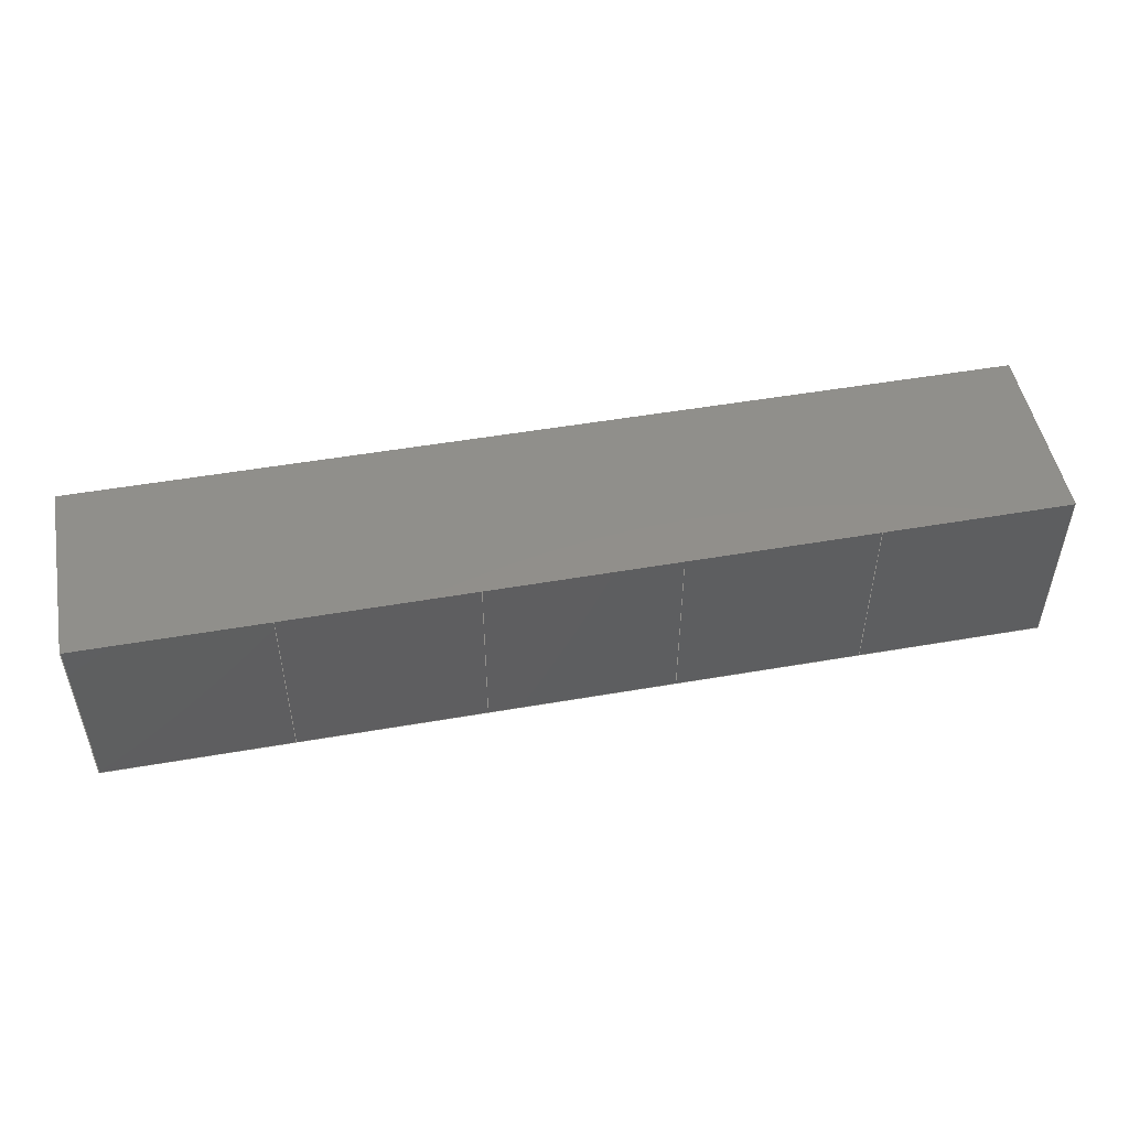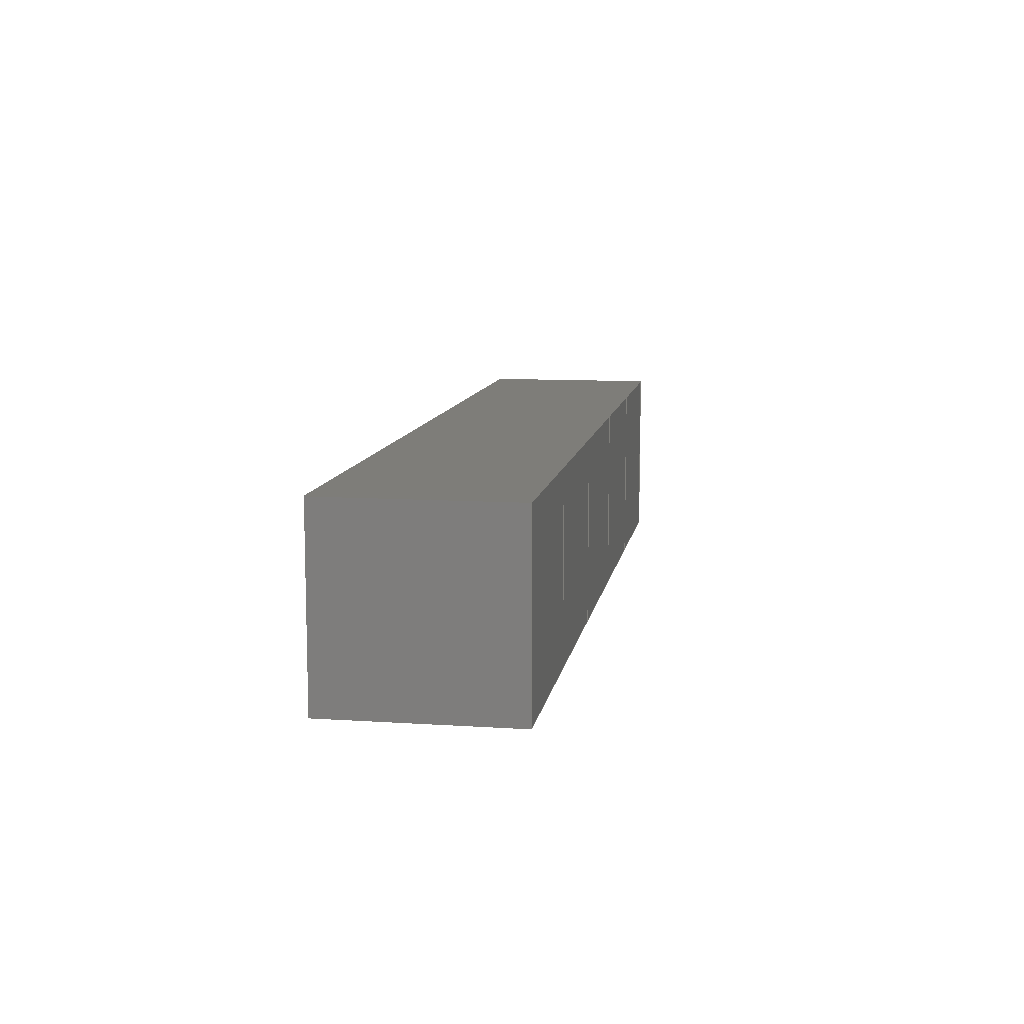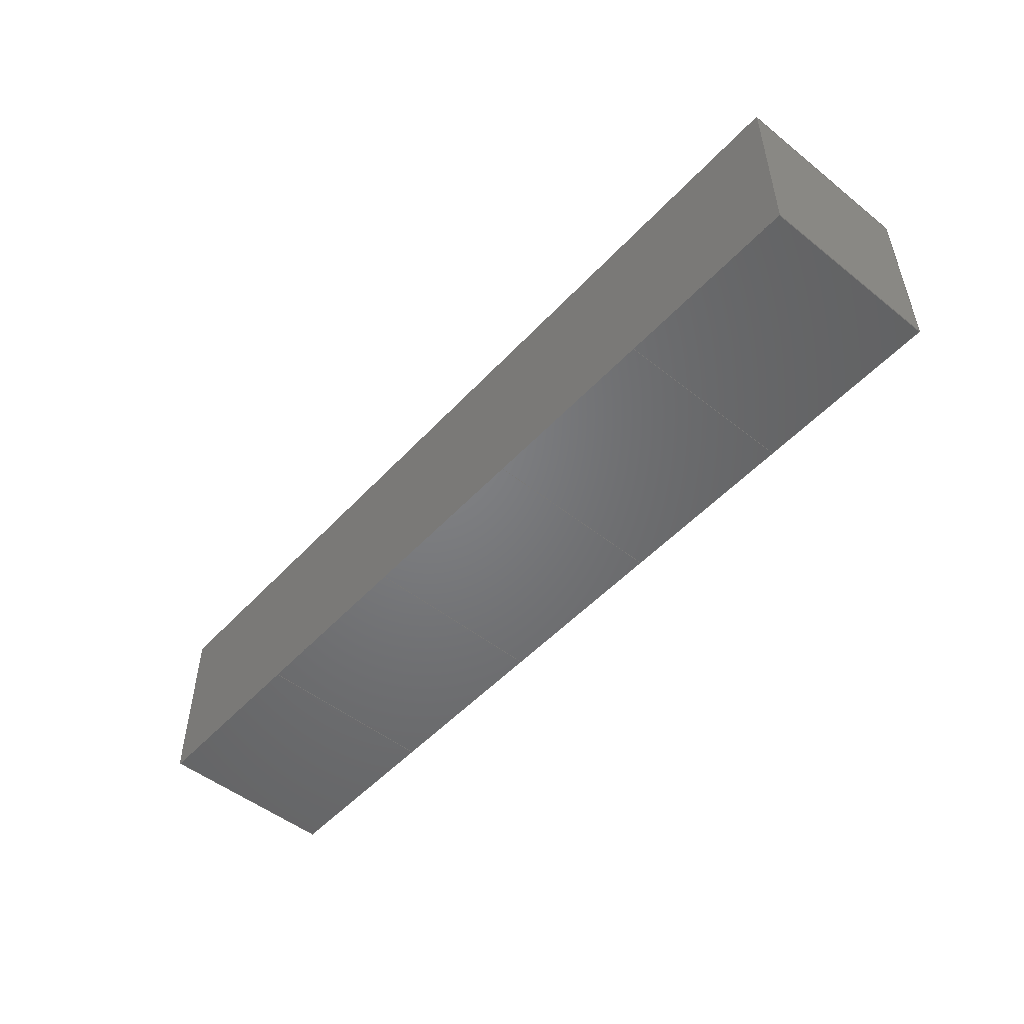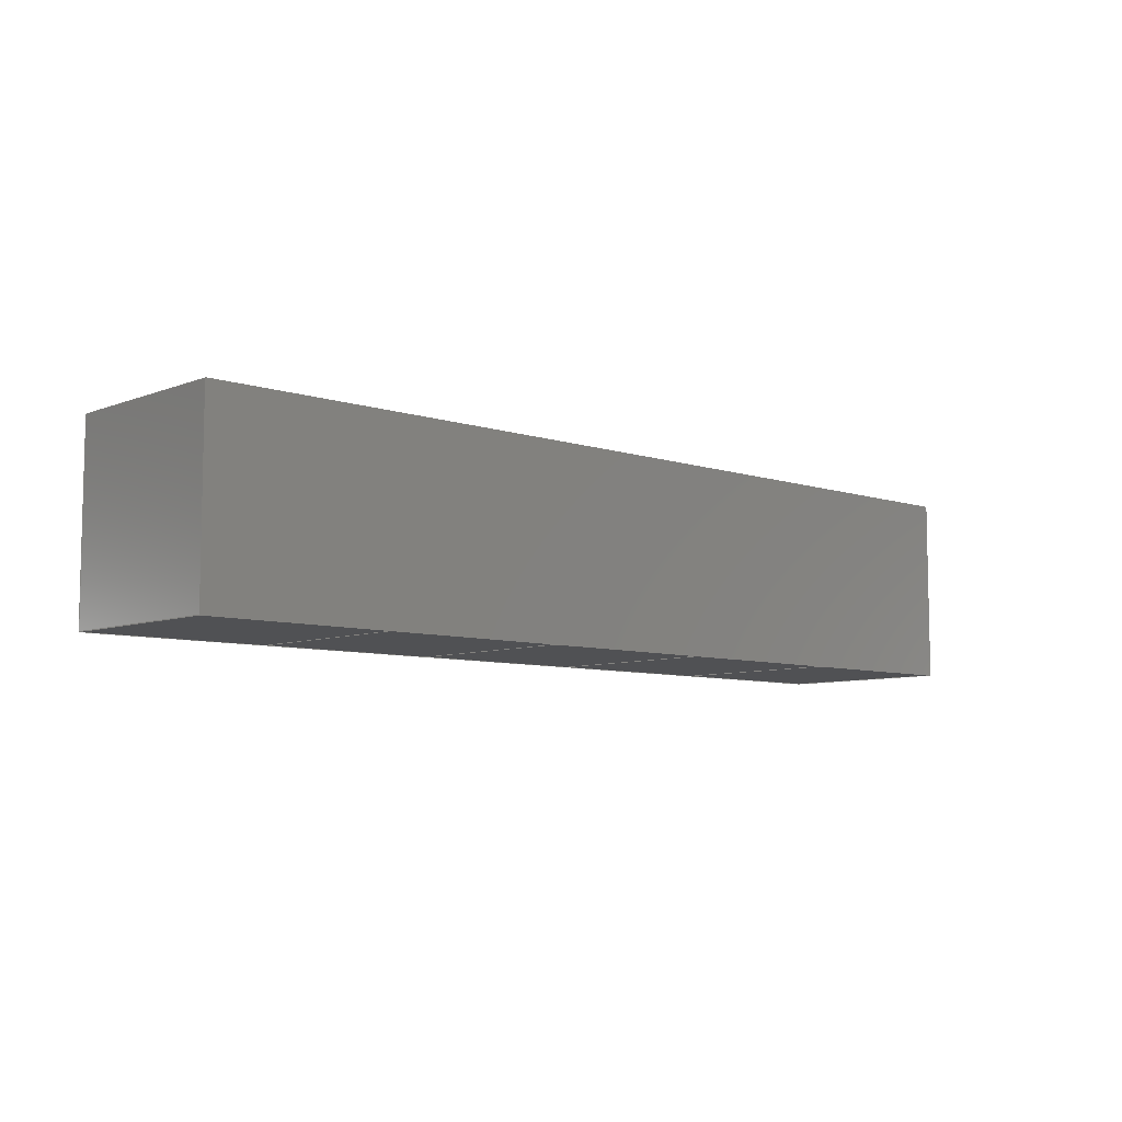
<metadata>
{"format":"iges","ext":"iges","renderer":"f3d","projection":"perspective","resolution":1024,"background":"white","views":[{"elev":50.1,"azim":-10.8,"up":"+Z"},{"elev":10.2,"azim":-80.6,"up":"+Z"},{"elev":-50.7,"azim":49.1,"up":"+Y"},{"elev":-7.6,"azim":-42.9,"up":"+Y"}]}
</metadata>
<code>

1H,,1H;,,
53HC:\Users\TY\Desktop\vem\models\beams\cubes\cube5iges,
26HRhinoceros ( Dec  8 2020 ),31HTrout Lake IGES 012 Dec  8 2020,
32,38,6,308,15,
,
1D0,6,1HM,1,0.000254D0,13H2.104e+05,
0.001D0,
5D0,
,
,
10,0,13H2.104e+05;
     314       1       0       0       0       0       0       000000200
     314       0       1       1       0       0       0   COLOR       0
     406       2       0       0       1       0       0       000000300
     406       0      -1       1       3       0       0LEVELDEF       0
     406       3       0       0       0       0       0       000010300
     406       0       0       1      15       0       0 NAMETXT       0
     128       4       0       0       1       0       0       000000000
     128       0      -1       7       0       0       0 TrimSrf       0
     406      11       0       0       0       0       0       000010300
     406       0       0       1      15       0       0 NAMETXT       0
     128      12       0       0       1       0       0       000000000
     128       0      -1       6       0       0       0 TrimSrf       0
     406      18       0       0       0       0       0       000010300
     406       0       0       1      15       0       0 NAMETXT       0
     128      19       0       0       1       0       0       000000000
     128       0      -1       8       0       0       0 TrimSrf       0
     406      27       0       0       0       0       0       000010300
     406       0       0       1      15       0       0 NAMETXT       0
     128      28       0       0       1       0       0       000000000
     128       0      -1      10       0       0       0 TrimSrf       0
     406      38       0       0       0       0       0       000010300
     406       0       0       1      15       0       0 NAMETXT       0
     128      39       0       0       1       0       0       000000000
     128       0      -1       7       0       0       0 TrimSrf       0
     406      46       0       0       0       0       0       000010300
     406       0       0       1      15       0       0 NAMETXT       0
     128      47       0       0       1       0       0       000000000
     128       0      -1       6       0       0       0 TrimSrf       0
     406      53       0       0       0       0       0       000010300
     406       0       0       1      15       0       0 NAMETXT       0
     128      54       0       0       1       0       0       000000000
     128       0      -1       8       0       0       0 TrimSrf       0
     406      62       0       0       0       0       0       000010300
     406       0       0       1      15       0       0 NAMETXT       0
     128      63       0       0       1       0       0       000000000
     128       0      -1      10       0       0       0 TrimSrf       0
     406      73       0       0       0       0       0       000010300
     406       0       0       1      15       0       0 NAMETXT       0
     128      74       0       0       1       0       0       000000000
     128       0      -1      10       0       0       0 TrimSrf       0
     406      84       0       0       0       0       0       000010300
     406       0       0       1      15       0       0 NAMETXT       0
     128      85       0       0       1       0       0       000000000
     128       0      -1       8       0       0       0 TrimSrf       0
     406      93       0       0       0       0       0       000010300
     406       0       0       1      15       0       0 NAMETXT       0
     128      94       0       0       1       0       0       000000000
     128       0      -1       6       0       0       0 TrimSrf       0
     406     100       0       0       0       0       0       000010300
     406       0       0       1      15       0       0 NAMETXT       0
     128     101       0       0       1       0       0       000000000
     128       0      -1       7       0       0       0 TrimSrf       0
     406     108       0       0       0       0       0       000010300
     406       0       0       1      15       0       0 NAMETXT       0
     128     109       0       0       1       0       0       000000000
     128       0      -1      10       0       0       0 TrimSrf       0
     406     119       0       0       0       0       0       000010300
     406       0       0       1      15       0       0 NAMETXT       0
     128     120       0       0       1       0       0       000000000
     128       0      -1       8       0       0       0 TrimSrf       0
     406     128       0       0       0       0       0       000010300
     406       0       0       1      15       0       0 NAMETXT       0
     128     129       0       0       1       0       0       000000000
     128       0      -1       6       0       0       0 TrimSrf       0
     406     135       0       0       0       0       0       000010300
     406       0       0       1      15       0       0 NAMETXT       0
     128     136       0       0       1       0       0       000000000
     128       0      -1       7       0       0       0 TrimSrf       0
     406     143       0       0       0       0       0       000010300
     406       0       0       1      15       0       0 NAMETXT       0
     128     144       0       0       1       0       0       000000000
     128       0      -1       8       0       0       0 TrimSrf       0
     406     152       0       0       0       0       0       000010300
     406       0       0       1      15       0       0 NAMETXT       0
     128     153       0       0       1       0       0       000000000
     128       0      -1      10       0       0       0 TrimSrf       0
     406     163       0       0       0       0       0       000010300
     406       0       0       1      15       0       0 NAMETXT       0
     128     164       0       0       1       0       0       000000000
     128       0      -1       8       0       0       0 TrimSrf       0
     406     172       0       0       0       0       0       000010300
     406       0       0       1      15       0       0 NAMETXT       0
     128     173       0       0       1       0       0       000000000
     128       0      -1       8       0       0       0 TrimSrf       0
     406     181       0       0       0       0       0       000010300
     406       0       0       1      15       0       0 NAMETXT       0
     128     182       0       0       1       0       0       000000000
     128       0      -1       7       0       0       0 TrimSrf       0
     314     189       0       0       0       0       0       000000200
     314       0       2       1       0       0       0   COLOR       0
     406     190       0       0       0       0       0       000010300
     406       0       0       1      15       0       0 NAMETXT       0
     128     191       0       0       1       0       0       000000000
     128       0     -89       7       0       0       0 TrimSrf       0
314,0,0,0,20HRGB(   0,   0,   0 );                         0000001
406,2,1,7HDefault;                                               0000003
406,1,7HTrimSrf;                                                 0000005
128,2,2,2,2,0,0,1,0,0,0D0,0D0,0D0,1D0,1D0,1D0,0D0, 0000007
0D0,0D0,1D0,1D0,1D0,1D0,1D0,1D0,1D0,1D0,     0000007
1D0,1D0,1D0,1D0,1D0,0D0,0D0,1.5D0,0D0,0D0,     0000007
2D0,0D0,0D0,1D0,0D0,0.5D0,1.5D0,0D0,                 0000007
0.5D0,2D0,0D0,0.5D0,1D0,     0000007
0D0,1D0,1.5D0,0D0,1D0,2D0,0D0,1D0,0D0,1D0,     0000007
0D0,1D0,0,1,5;                                               0000007
406,1,7HTrimSrf;                                                 0000009
128,2,2,2,2,0,0,1,0,0,0D0,0D0,0D0,1D0,1D0,1D0,0D0, 0000011
0D0,0D0,1D0,1D0,1D0,1D0,1D0,1D0,1D0,1D0,     0000011
1D0,1D0,1D0,1D0,1D0,0D0,0D0,1.5D0,0D0,0D0,     0000011
2D0,0D0,0D0,1D0,0.5D0,0D0,1.5D0,0.5D0,  0000011
0D0,2D0,0.5D0,0D0,1D0,1D0,0D0,1.5D0,  0000011
1D0,0D0,2D0,1D0,0D0,0D0,1D0,0D0,1D0,0,1,9;     0000011
406,1,7HTrimSrf;                                                 0000013
128,2,2,2,2,0,0,1,0,0,0D0,0D0,0D0,1D0,1D0,1D0,0D0, 0000015
0D0,0D0,1D0,1D0,1D0,1D0,1D0,1D0,1D0,1D0,     0000015
1D0,1D0,1D0,1D0,1D0,0D0,1D0,1.5D0,0D0,1D0,     0000015
2D0,0D0,1D0,1D0,0.5D0,1D0,1.5D0,        0000015
0.5D0,1D0,2D0,                 0000015
0.5D0,1D0,1D0,1D0,1D0,     0000015
1.5D0,1D0,1D0,2D0,1D0,1D0,0D0,1D0,0D0,1D0,0,1, 0000015
13;                                                              0000015
406,1,7HTrimSrf;                                                 0000017
128,2,2,2,2,0,0,1,0,0,0D0,0D0,0D0,1D0,1D0,1D0,0D0, 0000019
0D0,0D0,1D0,1D0,1D0,1D0,1D0,1D0,1D0,1D0,     0000019
1D0,1D0,1D0,1D0,2D0,1D0,0D0,1.5D0,  0000019
1D0,0D0,1D0,1D0,0D0,2D0,              0000019
1D0,0.5D0,1.5D0,                 0000019
1D0,0.5D0,1D0,                 0000019
1D0,0.5D0,2D0,1D0,           0000019
1D0,1.5D0,1D0,                 0000019
1D0,1D0,1D0,1D0,0D0,1D0,0D0,1D0,  0000019
0,1,17;                                                          0000019
406,1,7HTrimSrf;                                                 0000021
128,2,2,2,2,0,0,1,0,0,0D0,0D0,0D0,1D0,1D0,1D0,0D0, 0000023
0D0,0D0,1D0,1D0,1D0,1D0,1D0,1D0,1D0,1D0,     0000023
1D0,1D0,1D0,1D0,3D0,0D0,0D0,3.5D0,0D0,0D0,     0000023
4D0,0D0,0D0,3D0,0D0,0.5D0,3.5D0,0D0,                 0000023
0.5D0,4D0,0D0,0.5D0,3D0,     0000023
0D0,1D0,3.5D0,0D0,1D0,4D0,0D0,1D0,0D0,1D0,     0000023
0D0,1D0,0,1,21;                                              0000023
406,1,7HTrimSrf;                                                 0000025
128,2,2,2,2,0,0,1,0,0,0D0,0D0,0D0,1D0,1D0,1D0,0D0, 0000027
0D0,0D0,1D0,1D0,1D0,1D0,1D0,1D0,1D0,1D0,     0000027
1D0,1D0,1D0,1D0,3D0,0D0,0D0,3.5D0,0D0,0D0,     0000027
4D0,0D0,0D0,3D0,0.5D0,0D0,3.5D0,0.5D0,  0000027
0D0,4D0,0.5D0,0D0,3D0,1D0,0D0,3.5D0,  0000027
1D0,0D0,4D0,1D0,0D0,0D0,1D0,0D0,1D0,0,1,25;    0000027
406,1,7HTrimSrf;                                                 0000029
128,2,2,2,2,0,0,1,0,0,0D0,0D0,0D0,1D0,1D0,1D0,0D0, 0000031
0D0,0D0,1D0,1D0,1D0,1D0,1D0,1D0,1D0,1D0,     0000031
1D0,1D0,1D0,1D0,3D0,0D0,1D0,3.5D0,0D0,1D0,     0000031
4D0,0D0,1D0,3D0,0.5D0,1D0,3.5D0,        0000031
0.5D0,1D0,4D0,                 0000031
0.5D0,1D0,3D0,1D0,1D0,     0000031
3.5D0,1D0,1D0,4D0,1D0,1D0,0D0,1D0,0D0,1D0,0,1, 0000031
29;                                                              0000031
406,1,7HTrimSrf;                                                 0000033
128,2,2,2,2,0,0,1,0,0,0D0,0D0,0D0,1D0,1D0,1D0,0D0, 0000035
0D0,0D0,1D0,1D0,1D0,1D0,1D0,1D0,1D0,1D0,     0000035
1D0,1D0,1D0,1D0,4D0,1D0,0D0,3.5D0,  0000035
1D0,0D0,3D0,1D0,0D0,4D0,              0000035
1D0,0.5D0,3.5D0,                 0000035
1D0,0.5D0,3D0,                 0000035
1D0,0.5D0,4D0,1D0,           0000035
1D0,3.5D0,1D0,                 0000035
1D0,3D0,1D0,1D0,0D0,1D0,0D0,1D0,  0000035
0,1,33;                                                          0000035
406,1,7HTrimSrf;                                                 0000037
128,2,2,2,2,0,0,1,0,0,0D0,0D0,0D0,1D0,1D0,1D0,0D0, 0000039
0D0,0D0,1D0,1D0,1D0,1D0,1D0,1D0,1D0,1D0,     0000039
1D0,1D0,1D0,1D0,5D0,1D0,0D0,4.5D0,  0000039
1D0,0D0,4D0,1D0,0D0,5D0,              0000039
1D0,0.5D0,4.5D0,                 0000039
1D0,0.5D0,4D0,                 0000039
1D0,0.5D0,5D0,1D0,           0000039
1D0,4.5D0,1D0,                 0000039
1D0,4D0,1D0,1D0,0D0,1D0,0D0,1D0,  0000039
0,1,37;                                                          0000039
406,1,7HTrimSrf;                                                 0000041
128,2,2,2,2,0,0,1,0,0,0D0,0D0,0D0,1D0,1D0,1D0,0D0, 0000043
0D0,0D0,1D0,1D0,1D0,1D0,1D0,1D0,1D0,1D0,     0000043
1D0,1D0,1D0,1D0,4D0,0D0,1D0,4.5D0,0D0,1D0,     0000043
5D0,0D0,1D0,4D0,0.5D0,1D0,4.5D0,        0000043
0.5D0,1D0,5D0,                 0000043
0.5D0,1D0,4D0,1D0,1D0,     0000043
4.5D0,1D0,1D0,5D0,1D0,1D0,0D0,1D0,0D0,1D0,0,1, 0000043
41;                                                              0000043
406,1,7HTrimSrf;                                                 0000045
128,2,2,2,2,0,0,1,0,0,0D0,0D0,0D0,1D0,1D0,1D0,0D0, 0000047
0D0,0D0,1D0,1D0,1D0,1D0,1D0,1D0,1D0,1D0,     0000047
1D0,1D0,1D0,1D0,4D0,0D0,0D0,4.5D0,0D0,0D0,     0000047
5D0,0D0,0D0,4D0,0.5D0,0D0,4.5D0,0.5D0,  0000047
0D0,5D0,0.5D0,0D0,4D0,1D0,0D0,4.5D0,  0000047
1D0,0D0,5D0,1D0,0D0,0D0,1D0,0D0,1D0,0,1,45;    0000047
406,1,7HTrimSrf;                                                 0000049
128,2,2,2,2,0,0,1,0,0,0D0,0D0,0D0,1D0,1D0,1D0,0D0, 0000051
0D0,0D0,1D0,1D0,1D0,1D0,1D0,1D0,1D0,1D0,     0000051
1D0,1D0,1D0,1D0,4D0,0D0,0D0,4.5D0,0D0,0D0,     0000051
5D0,0D0,0D0,4D0,0D0,0.5D0,4.5D0,0D0,                 0000051
0.5D0,5D0,0D0,0.5D0,4D0,     0000051
0D0,1D0,4.5D0,0D0,1D0,5D0,0D0,1D0,0D0,1D0,     0000051
0D0,1D0,0,1,49;                                              0000051
406,1,7HTrimSrf;                                                 0000053
128,2,2,2,2,0,0,1,0,0,0D0,0D0,0D0,1D0,1D0,1D0,0D0, 0000055
0D0,0D0,1D0,1D0,1D0,1D0,1D0,1D0,1D0,1D0,     0000055
1D0,1D0,1D0,1D0,3D0,1D0,0D0,2.5D0,  0000055
1D0,0D0,2D0,1D0,0D0,3D0,              0000055
1D0,0.5D0,2.5D0,                 0000055
1D0,0.5D0,2D0,                 0000055
1D0,0.5D0,3D0,1D0,           0000055
1D0,2.5D0,1D0,                 0000055
1D0,2D0,1D0,1D0,0D0,1D0,0D0,1D0,  0000055
0,1,53;                                                          0000055
406,1,7HTrimSrf;                                                 0000057
128,2,2,2,2,0,0,1,0,0,0D0,0D0,0D0,1D0,1D0,1D0,0D0, 0000059
0D0,0D0,1D0,1D0,1D0,1D0,1D0,1D0,1D0,1D0,     0000059
1D0,1D0,1D0,1D0,2D0,0D0,1D0,2.5D0,0D0,1D0,     0000059
3D0,0D0,1D0,2D0,0.5D0,1D0,2.5D0,        0000059
0.5D0,1D0,3D0,                 0000059
0.5D0,1D0,2D0,1D0,1D0,     0000059
2.5D0,1D0,1D0,3D0,1D0,1D0,0D0,1D0,0D0,1D0,0,1, 0000059
57;                                                              0000059
406,1,7HTrimSrf;                                                 0000061
128,2,2,2,2,0,0,1,0,0,0D0,0D0,0D0,1D0,1D0,1D0,0D0, 0000063
0D0,0D0,1D0,1D0,1D0,1D0,1D0,1D0,1D0,1D0,     0000063
1D0,1D0,1D0,1D0,2D0,0D0,0D0,2.5D0,0D0,0D0,     0000063
3D0,0D0,0D0,2D0,0.5D0,0D0,2.5D0,0.5D0,  0000063
0D0,3D0,0.5D0,0D0,2D0,1D0,0D0,2.5D0,  0000063
1D0,0D0,3D0,1D0,0D0,0D0,1D0,0D0,1D0,0,1,61;    0000063
406,1,7HTrimSrf;                                                 0000065
128,2,2,2,2,0,0,1,0,0,0D0,0D0,0D0,1D0,1D0,1D0,0D0, 0000067
0D0,0D0,1D0,1D0,1D0,1D0,1D0,1D0,1D0,1D0,     0000067
1D0,1D0,1D0,1D0,2D0,0D0,0D0,2.5D0,0D0,0D0,     0000067
3D0,0D0,0D0,2D0,0D0,0.5D0,2.5D0,0D0,                 0000067
0.5D0,3D0,0D0,0.5D0,2D0,     0000067
0D0,1D0,2.5D0,0D0,1D0,3D0,0D0,1D0,0D0,1D0,     0000067
0D0,1D0,0,1,65;                                              0000067
406,1,7HTrimSrf;                                                 0000069
128,2,2,2,2,0,0,1,0,0,0D0,0D0,0D0,1D0,1D0,1D0,0D0, 0000071
0D0,0D0,1D0,1D0,1D0,1D0,1D0,1D0,1D0,1D0,     0000071
1D0,1D0,1D0,1D0,5D0,0D0,0D0,         0000071
5D0,0.5D0,0D0,5D0,1D0,0D0, 0000071
5D0,0D0,0.5D0,5D0,0.5D0,0.5D0, 0000071
5D0,1D0,0.5D0,                  0000071
5D0,0D0,1D0,5D0,0.5D0,1D0, 0000071
5D0,1D0,1D0,0D0,1D0,0D0,1D0,0,1,69;  0000071
406,1,7HTrimSrf;                                                 0000073
128,2,2,2,2,0,0,1,0,0,0D0,0D0,0D0,1D0,1D0,1D0,0D0, 0000075
0D0,0D0,1D0,1D0,1D0,1D0,1D0,1D0,1D0,1D0,     0000075
1D0,1D0,1D0,1D0,1D0,1D0,0D0,        0000075
0.5D0,1D0,0D0,0D0,1D0,     0000075
0D0,1D0,1D0,0.5D0,           0000075
0.5D0,1D0,0.5D0,  0000075
0D0,1D0,0.5D0,1D0,1D0,     0000075
1D0,0.5D0,1D0,  0000075
1D0,0D0,1D0,1D0,0D0,1D0,0D0,1D0,  0000075
0,1,73;                                                          0000075
406,1,7HTrimSrf;                                                 0000077
128,2,2,2,2,0,0,1,0,0,0D0,0D0,0D0,1D0,1D0,1D0,0D0, 0000079
0D0,0D0,1D0,1D0,1D0,1D0,1D0,1D0,1D0,1D0,     0000079
1D0,1D0,1D0,1D0,0D0,0D0,1D0,0.5D0,  0000079
0D0,1D0,1D0,0D0,1D0,0D0,0.5D0,1D0,  0000079
0.5D0,0.5D0,1D0,  0000079
1D0,0.5D0,1D0,0D0,1D0,     0000079
1D0,0.5D0,1D0,1D0,1D0,1D0,1D0,0D0,  0000079
1D0,0D0,1D0,0,1,77;                                        0000079
406,1,7HTrimSrf;                                                 0000081
128,2,2,2,2,0,0,1,0,0,0D0,0D0,0D0,1D0,1D0,1D0,0D0, 0000083
0D0,0D0,1D0,1D0,1D0,1D0,1D0,1D0,1D0,1D0,     0000083
1D0,1D0,1D0,1D0,0D0,0D0,0D0,0.5D0,  0000083
0D0,0D0,1D0,0D0,0D0,0D0,0.5D0,0D0,                 0000083
0.5D0,0.5D0,0D0,1D0,           0000083
0.5D0,0D0,0D0,1D0,0D0,                    0000083
0.5D0,1D0,0D0,1D0,1D0,0D0,0D0,1D0,  0000083
0D0,1D0,0,1,81;                                              0000083
406,1,7HTrimSrf;                                                 0000085
128,2,2,2,2,0,0,1,0,0,0D0,0D0,0D0,1D0,1D0,1D0,0D0, 0000087
0D0,0D0,1D0,1D0,1D0,1D0,1D0,1D0,1D0,1D0,     0000087
1D0,1D0,1D0,1D0,0D0,0D0,0D0,0.5D0,  0000087
0D0,0D0,1D0,0D0,0D0,0D0,0D0,0.5D0,                 0000087
0.5D0,0D0,0.5D0,1D0,0D0,     0000087
0.5D0,0D0,0D0,1D0,0.5D0,     0000087
0D0,1D0,1D0,0D0,1D0,0D0,1D0,0D0,1D0,0,1,85;    0000087
314,100,0,0,20HRGB( 255,   0,   0 );                       0000089
406,1,7HTrimSrf;                                                 0000091
128,2,2,2,2,0,0,1,0,0,0D0,0D0,0D0,1D0,1D0,1D0,0D0, 0000093
0D0,0D0,1D0,1D0,1D0,1D0,1D0,1D0,1D0,1D0,     0000093
1D0,1D0,1D0,1D0,0D0,1D0,0D0,0D0,0.5D0,0D0,     0000093
0D0,0D0,0D0,0D0,1D0,0.5D0,0D0,        0000093
0.5D0,0.5D0,0D0,0D0,0.5D0,0D0,1D0,1D0,  0000093
0D0,0.5D0,1D0,0D0,0D0,1D0,0D0,1D0,0D0,1D0,0,1, 0000093
91;                                                              0000093
S0000001G0000011D0000094P0000197
</code>
